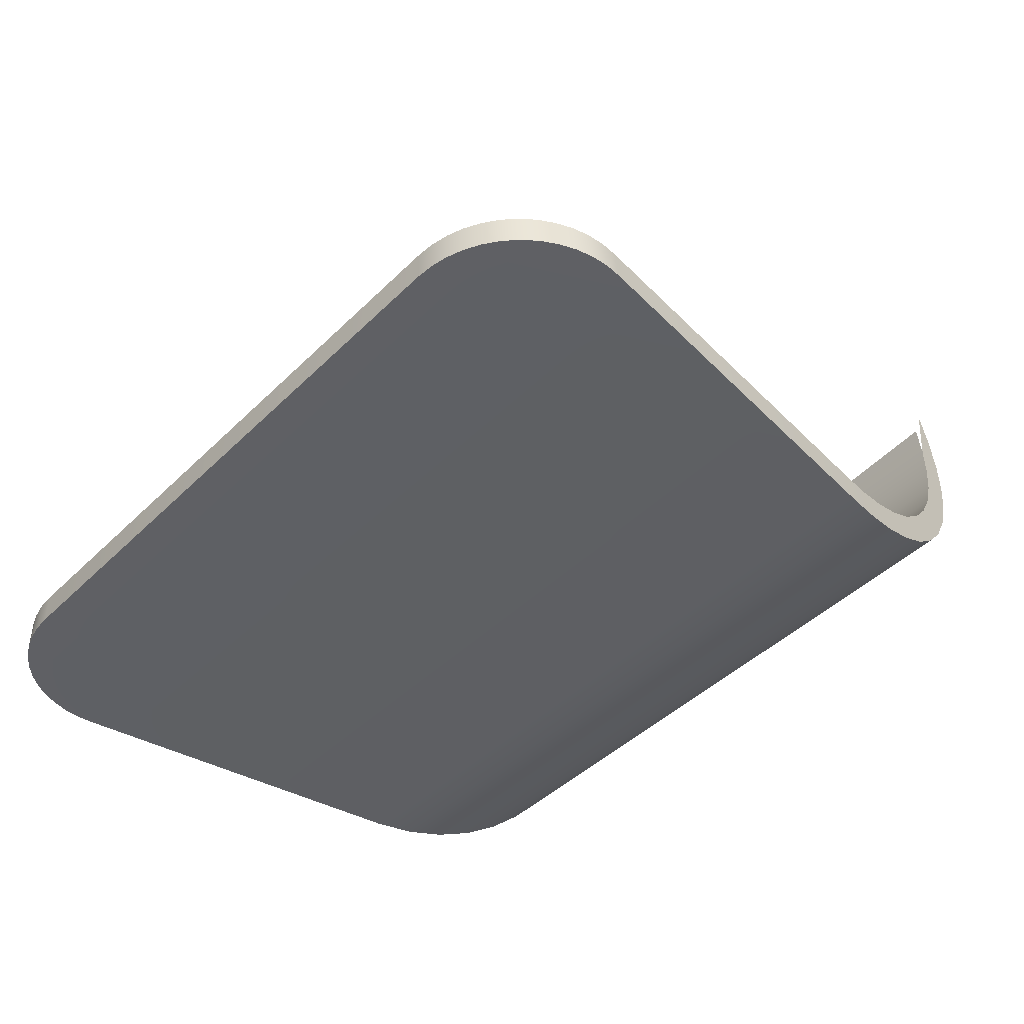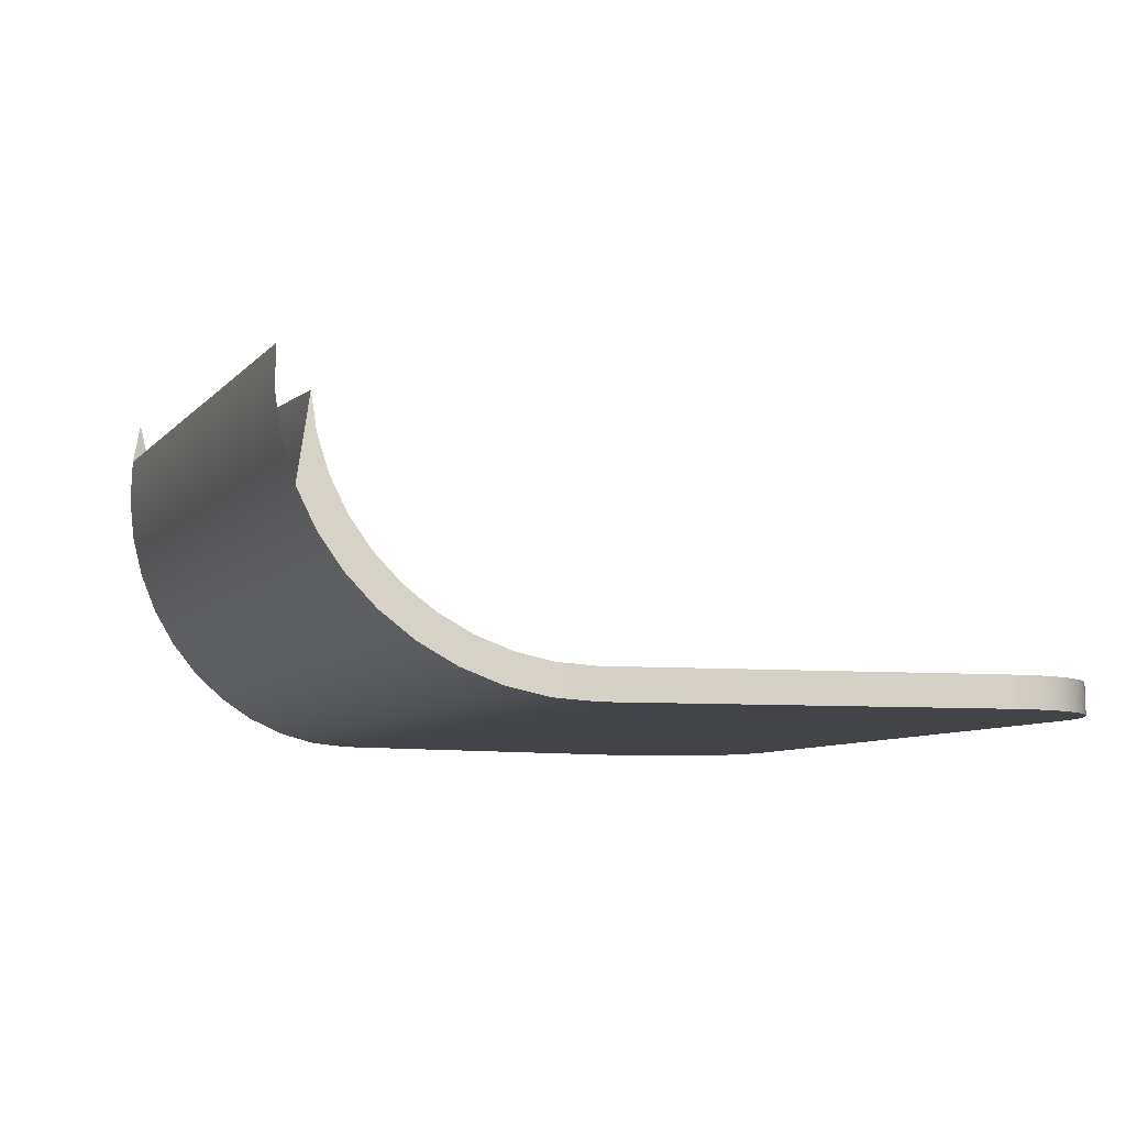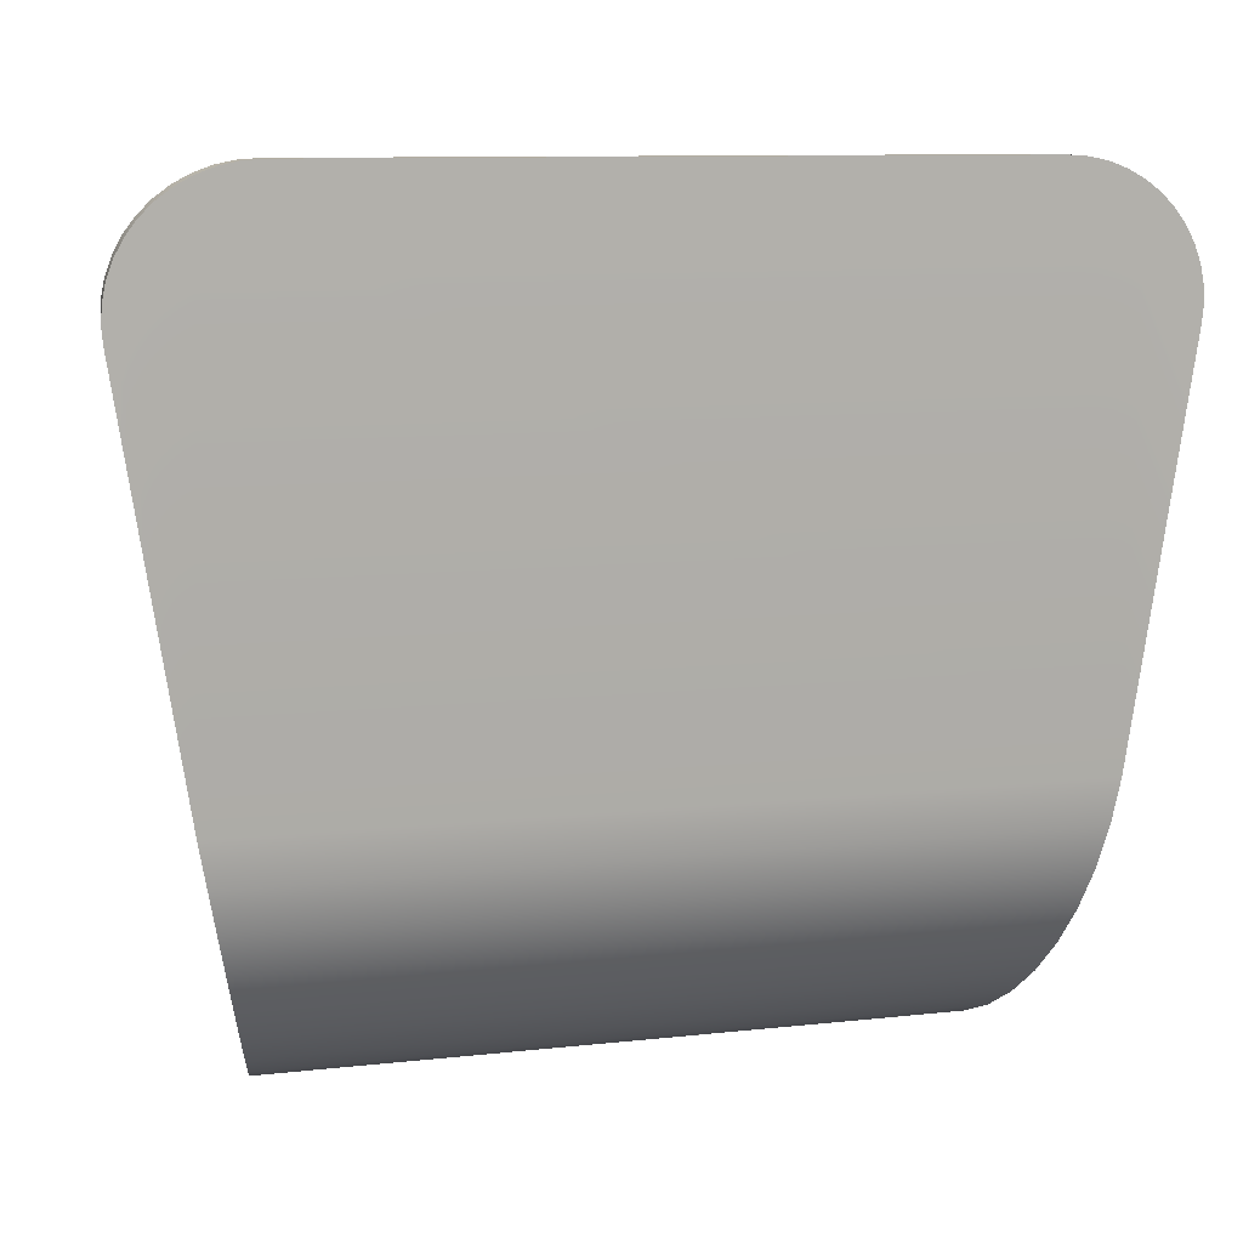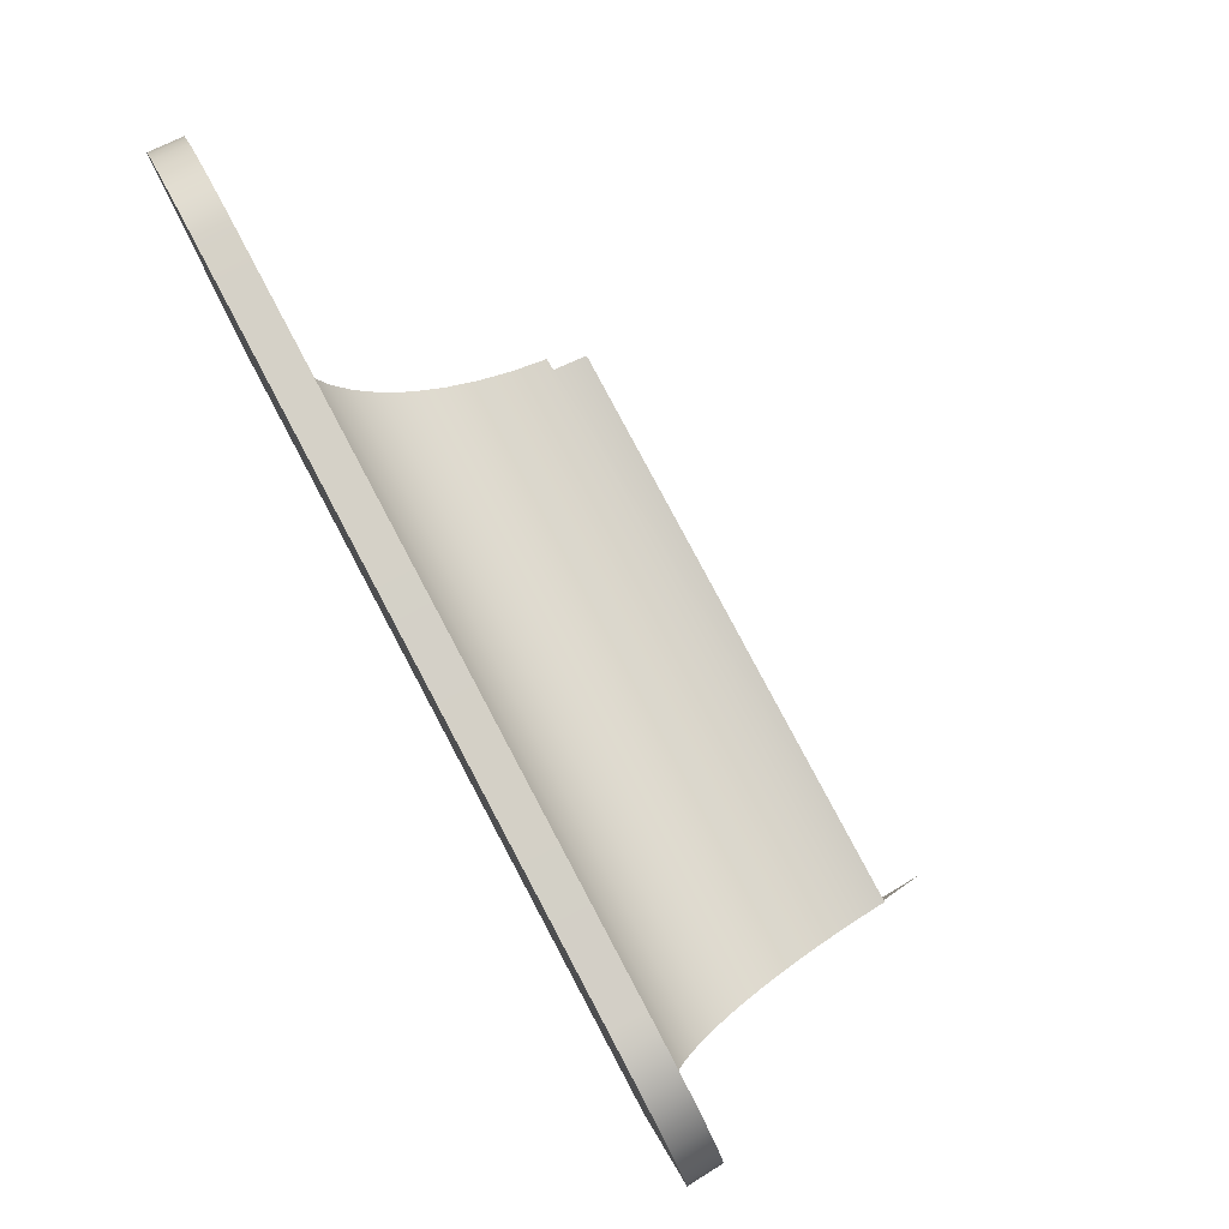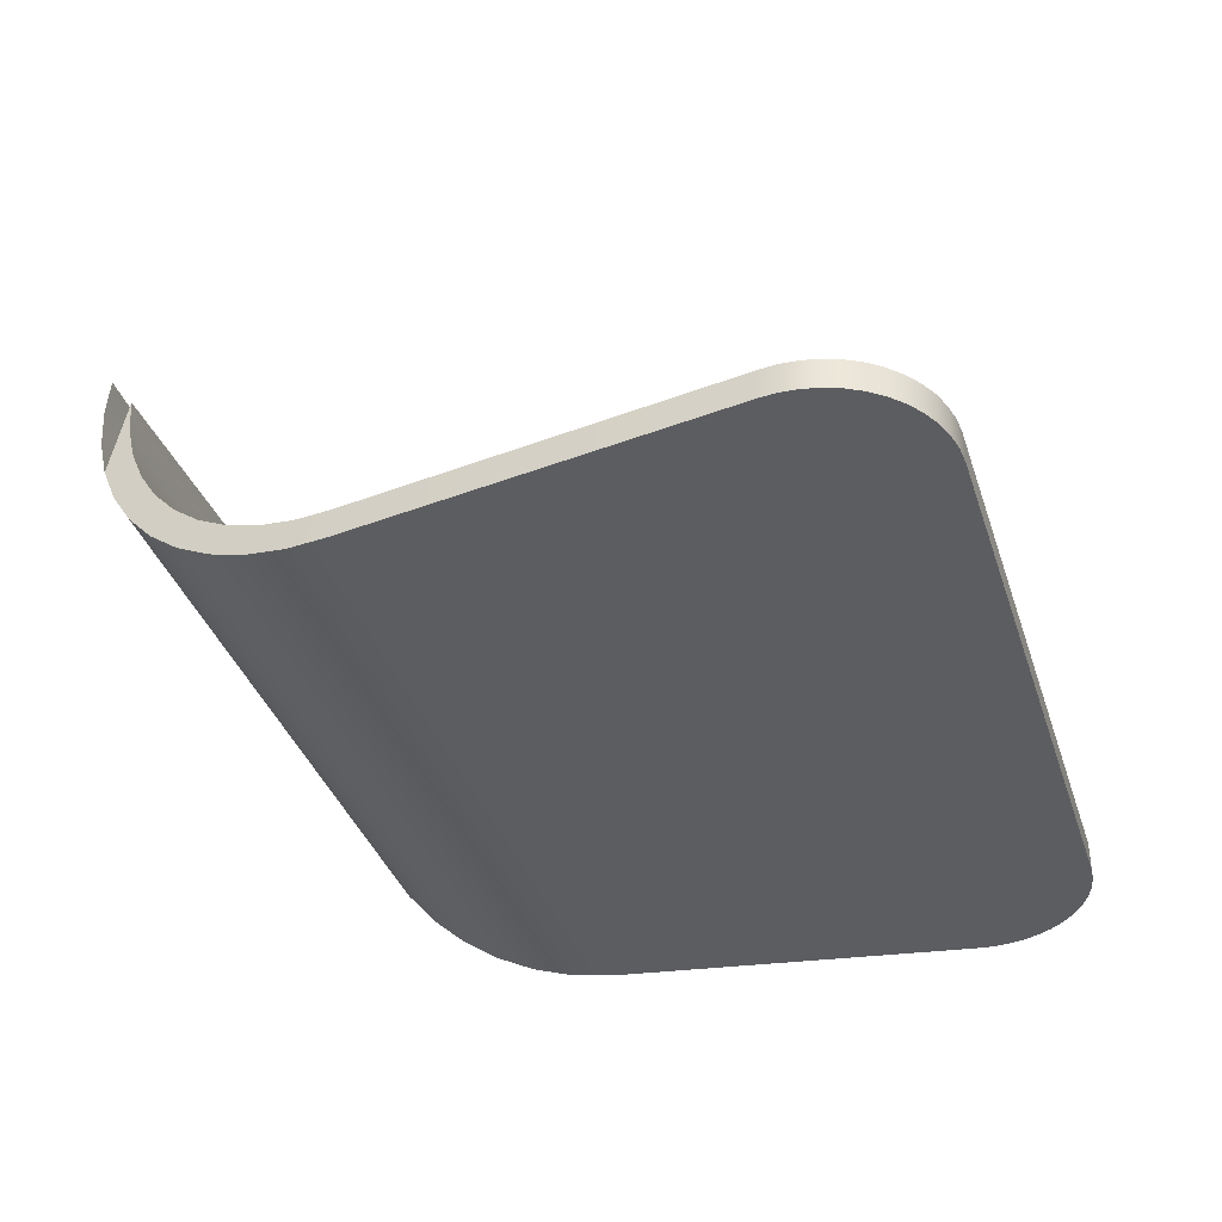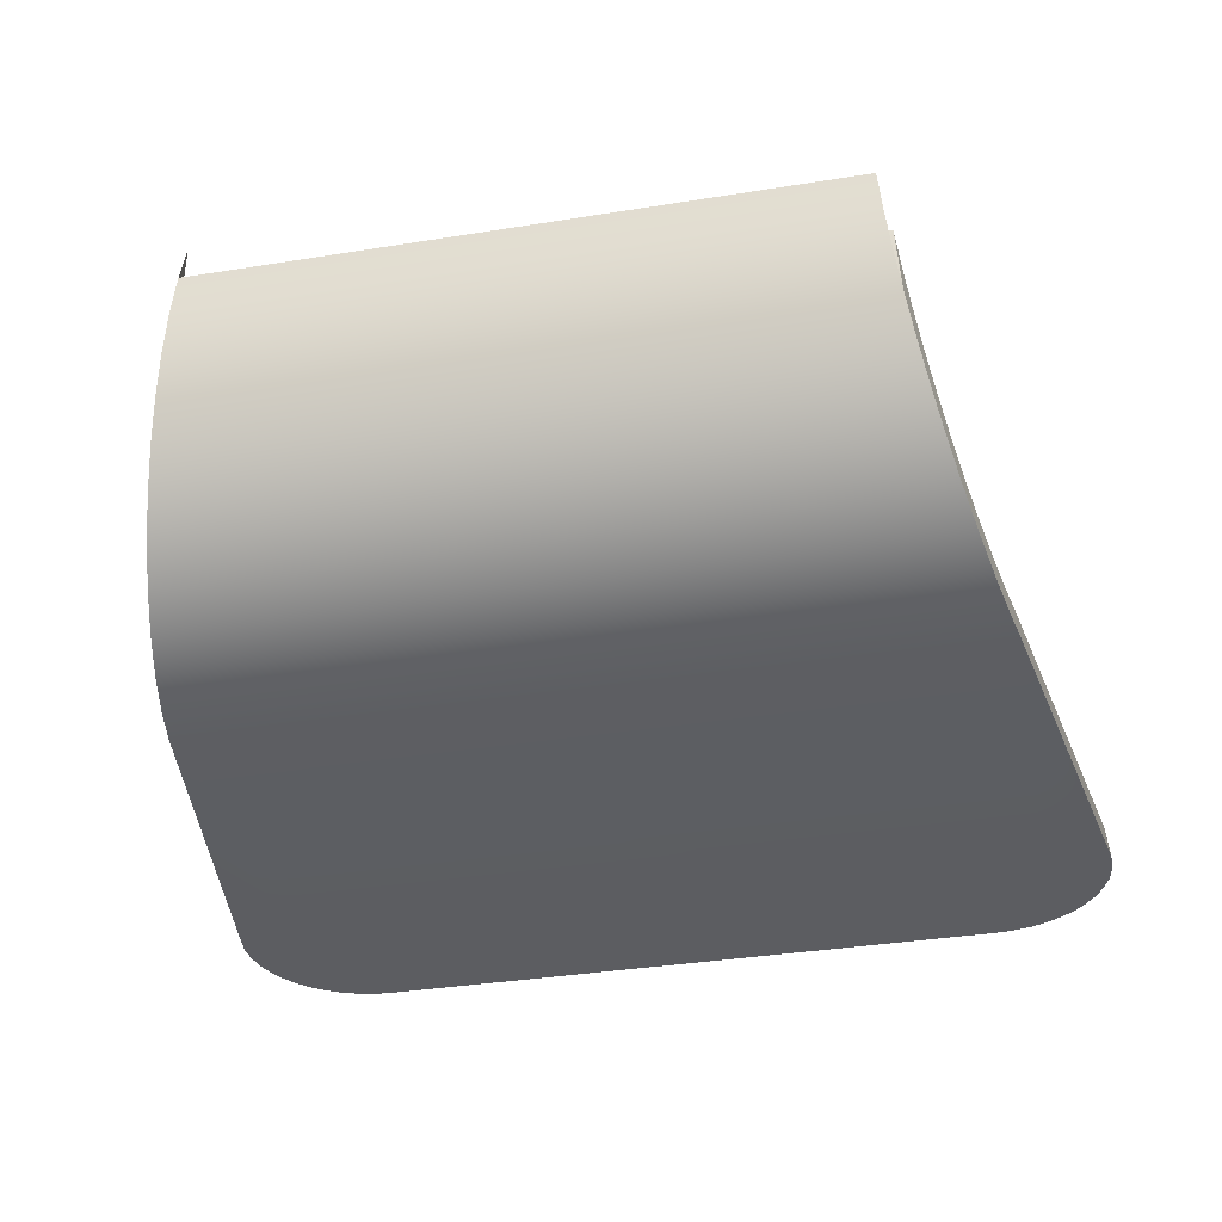
<metadata>
{"format":"obj","ext":"obj","renderer":"f3d","projection":"perspective","resolution":1024,"background":"white","views":[{"elev":-43.3,"azim":49.0,"up":"+Y"},{"elev":-7.7,"azim":-111.8,"up":"+Y"},{"elev":10.4,"azim":-15.6,"up":"+Z"},{"elev":79.9,"azim":62.1,"up":"+Z"},{"elev":-37.1,"azim":-72.5,"up":"+Y"},{"elev":-36.3,"azim":-168.2,"up":"+Y"}]}
</metadata>
<code>
v 0.1746 -0.554 -0.2748
v -0.1591 -0.5737 -0.2752
v 0.1761 -0.5737 -0.2752
v -0.1611 -0.5933 -0.2728
v 0.1705 -0.5304 -0.2868
v 0.1781 -0.5933 -0.2728
v -0.1647 -0.6382 -0.2733
v 0.1785 -0.618 -0.2824
v -0.1615 -0.618 -0.2824
v -0.1636 -0.6123 -0.2675
v 0.1818 -0.6382 -0.2733
v 0.1757 -0.5966 -0.2884
v -0.1587 -0.5966 -0.2884
v 0.1806 -0.6123 -0.2675
v -0.1684 -0.6567 -0.2614
v 0.1716 -0.5523 -0.2906
v -0.1546 -0.5523 -0.2906
v -0.1665 -0.6302 -0.2594
v 0.1854 -0.6567 -0.2614
v -0.1564 -0.5745 -0.2912
v 0.1734 -0.5745 -0.2912
v 0.1835 -0.6302 -0.2594
v -0.1698 -0.6467 -0.2488
v 0.1893 -0.6732 -0.2469
v 0.1868 -0.6467 -0.2488
v -0.1723 -0.6732 -0.2469
v -0.1732 -0.6613 -0.2359
v 0.1934 -0.6872 -0.2301
v 0.1902 -0.6613 -0.2359
v -0.1764 -0.6872 -0.2301
v -0.1769 -0.6738 -0.221
v 0.1976 -0.6985 -0.2114
v 0.1939 -0.6738 -0.221
v -0.1806 -0.6985 -0.2114
v -0.1806 -0.6838 -0.2044
v 0.1976 -0.6838 -0.2044
v 0.2018 -0.7067 -0.1913
v -0.1848 -0.7067 -0.1913
v -0.1844 -0.6911 -0.1865
v 0.2014 -0.6911 -0.1865
v 0.2059 -0.7118 -0.1701
v -0.1889 -0.7118 -0.1701
v -0.188 -0.6956 -0.1677
v 0.205 -0.6956 -0.1677
v 0.2099 -0.7134 -0.1485
v -0.1929 -0.7134 -0.1485
v -0.1916 -0.6971 -0.1479
v 0.2086 -0.6971 -0.1479
v -0.1864 -0.7134 0.1141
v -0.2231 -0.7134 0.04829
v -0.1946 -0.7134 0.1097
v -0.1777 -0.7134 0.1173
v 0.2401 -0.7134 0.04829
v -0.2218 -0.6971 0.04851
v -0.2216 -0.7134 0.074
v -0.1859 -0.6971 0.1142
v -0.2021 -0.7134 0.1042
v -0.1686 -0.7134 0.1192
v -0.1773 -0.6971 0.1173
v 0.2388 -0.6971 0.04851
v 0.2116 -0.7134 0.1097
v -0.2239 -0.7134 0.05613
v -0.2204 -0.6971 0.07486
v -0.2234 -0.7134 0.06514
v -0.2185 -0.7134 0.08251
v -0.194 -0.6971 0.1099
v -0.2086 -0.7134 0.09779
v -0.1592 -0.7134 0.1199
v -0.1684 -0.6971 0.1193
v 0.211 -0.6971 0.1099
v 0.2409 -0.7134 0.05613
v 0.2034 -0.7134 0.1141
v 0.2191 -0.7134 0.1042
v -0.2227 -0.6971 0.05732
v -0.2222 -0.6971 0.06617
v -0.2174 -0.6971 0.08321
v -0.2141 -0.7134 0.09049
v -0.2013 -0.6971 0.1045
v -0.2077 -0.6971 0.0982
v 0.1762 -0.7134 0.1199
v -0.1592 -0.6971 0.1199
v 0.2029 -0.6971 0.1142
v 0.2183 -0.6971 0.1045
v 0.2397 -0.6971 0.05732
v 0.2404 -0.7134 0.06514
v 0.1947 -0.7134 0.1173
v 0.2256 -0.7134 0.09779
v -0.2131 -0.6971 0.09104
v 0.1856 -0.7134 0.1192
v 0.1762 -0.6971 0.1199
v 0.1943 -0.6971 0.1173
v 0.2247 -0.6971 0.0982
v 0.2392 -0.6971 0.06617
v 0.2386 -0.7134 0.074
v 0.2311 -0.7134 0.09049
v 0.1854 -0.6971 0.1193
v 0.2301 -0.6971 0.09104
v 0.2374 -0.6971 0.07486
v 0.2355 -0.7134 0.08251
v 0.2344 -0.6971 0.08321
f 1 2 3
f 4 3 2
f 3 4 6
f 10 6 4
f 6 10 14
f 9 11 7
f 11 9 8
f 8 13 12
f 13 8 9
f 18 14 10
f 7 19 15
f 19 7 11
f 20 12 13
f 14 18 22
f 24 15 19
f 12 20 21
f 21 17 16
f 17 21 20
f 23 22 18
f 15 24 26
f 22 23 25
f 28 26 24
f 27 25 23
f 26 28 30
f 25 27 29
f 32 30 28
f 27 33 29
f 33 27 31
f 30 32 34
f 31 36 33
f 37 34 32
f 36 31 35
f 34 37 38
f 35 40 36
f 41 38 37
f 40 35 39
f 38 41 42
f 39 44 40
f 45 42 41
f 44 39 43
f 42 45 46
f 43 48 44
f 49 46 45
f 48 43 47
f 51 46 49
f 49 45 52
f 55 50 46
f 47 56 48
f 57 46 51
f 52 45 58
f 61 45 53
f 54 63 47
f 64 50 55
f 55 46 65
f 47 66 56
f 48 56 59
f 67 46 57
f 58 45 68
f 48 70 60
f 72 45 61
f 61 53 73
f 50 64 62
f 54 75 63
f 47 63 76
f 65 46 77
f 47 78 66
f 48 59 69
f 77 46 67
f 68 45 80
f 48 82 70
f 60 70 83
f 85 53 71
f 86 45 72
f 73 53 87
f 75 54 74
f 47 76 88
f 47 79 78
f 48 69 81
f 80 45 89
f 48 91 82
f 60 83 92
f 60 93 84
f 94 53 85
f 89 45 86
f 87 53 95
f 47 88 79
f 48 81 90
f 48 96 91
f 60 92 97
f 60 98 93
f 99 53 94
f 95 53 99
f 48 90 96
f 60 97 100
f 60 100 98
f 3 2 1
f 2 3 4
f 6 4 3
f 2 4 7
f 8 3 5
f 4 6 10
f 3 11 6
f 4 10 7
f 9 2 7
f 8 11 3
f 12 8 5
f 14 10 6
f 6 11 14
f 7 10 15
f 7 11 9
f 8 9 11
f 12 13 8
f 16 12 5
f 9 8 13
f 10 14 18
f 11 19 14
f 10 18 15
f 15 19 7
f 11 7 19
f 13 12 20
f 21 12 16
f 22 18 14
f 14 19 22
f 18 23 15
f 19 15 24
f 21 20 12
f 16 17 21
f 20 21 17
f 18 22 23
f 22 19 25
f 15 23 26
f 26 24 15
f 19 24 25
f 25 23 22
f 23 27 26
f 24 26 28
f 25 24 29
f 23 25 27
f 26 27 30
f 30 28 26
f 24 28 29
f 29 27 25
f 27 31 30
f 28 30 32
f 29 28 33
f 29 33 27
f 30 31 34
f 31 27 33
f 34 32 30
f 28 32 33
f 31 35 34
f 33 36 31
f 32 34 37
f 33 32 36
f 34 35 38
f 35 31 36
f 38 37 34
f 32 37 36
f 35 39 38
f 36 40 35
f 37 38 41
f 36 37 40
f 38 39 42
f 39 35 40
f 42 41 38
f 37 41 40
f 39 43 42
f 40 44 39
f 41 42 45
f 40 41 44
f 42 43 46
f 43 39 44
f 46 45 42
f 41 45 44
f 47 46 43
f 44 48 43
f 45 46 49
f 48 44 45
f 46 47 50
f 47 43 48
f 49 46 51
f 52 45 49
f 45 53 48
f 54 50 47
f 46 50 55
f 48 56 47
f 51 46 57
f 49 51 56
f 58 45 52
f 52 49 59
f 60 48 53
f 53 45 61
f 50 54 62
f 47 63 54
f 55 50 64
f 65 46 55
f 56 66 47
f 59 56 48
f 57 46 67
f 51 57 66
f 66 56 51
f 56 59 49
f 68 45 58
f 58 52 69
f 59 69 52
f 60 70 48
f 53 71 60
f 61 45 72
f 73 53 61
f 74 62 54
f 62 64 50
f 63 75 54
f 76 63 47
f 64 75 55
f 77 46 65
f 55 63 65
f 66 78 47
f 69 59 48
f 67 46 77
f 67 79 57
f 78 66 57
f 80 45 68
f 68 58 81
f 69 81 58
f 70 82 48
f 83 70 60
f 84 60 71
f 71 53 85
f 72 45 86
f 61 72 70
f 87 53 73
f 73 61 83
f 62 74 64
f 74 54 75
f 63 55 75
f 76 65 63
f 88 76 47
f 75 64 74
f 65 76 77
f 78 79 47
f 81 69 48
f 77 88 67
f 78 57 79
f 79 67 88
f 89 45 80
f 80 68 90
f 81 90 68
f 82 91 48
f 82 70 72
f 70 83 61
f 92 83 60
f 84 93 60
f 71 85 84
f 85 53 94
f 86 45 89
f 72 86 82
f 95 53 87
f 87 73 92
f 83 92 73
f 88 77 76
f 79 88 47
f 90 81 48
f 89 80 96
f 90 96 80
f 91 96 48
f 91 82 86
f 97 92 60
f 93 98 60
f 93 84 85
f 94 53 99
f 85 94 93
f 86 89 91
f 99 53 95
f 95 87 97
f 92 97 87
f 96 90 48
f 96 91 89
f 100 97 60
f 98 100 60
f 98 93 94
f 94 99 98
f 99 95 100
f 97 100 95
f 100 98 99
f 7 4 2
f 5 3 8
f 6 11 3
f 7 10 4
f 7 2 9
f 3 11 8
f 5 8 12
f 14 11 6
f 15 10 7
f 5 12 16
f 14 19 11
f 15 18 10
f 16 12 21
f 22 19 14
f 15 23 18
f 25 19 22
f 26 23 15
f 25 24 19
f 26 27 23
f 29 24 25
f 30 27 26
f 29 28 24
f 30 31 27
f 33 28 29
f 34 31 30
f 33 32 28
f 34 35 31
f 36 32 33
f 38 35 34
f 36 37 32
f 38 39 35
f 40 37 36
f 42 39 38
f 40 41 37
f 42 43 39
f 44 41 40
f 46 43 42
f 44 45 41
f 43 46 47
f 45 44 48
f 50 47 46
f 48 53 45
f 47 50 54
f 56 51 49
f 59 49 52
f 53 48 60
f 62 54 50
f 66 57 51
f 51 56 66
f 49 59 56
f 69 52 58
f 52 69 59
f 60 71 53
f 54 62 74
f 55 75 64
f 65 63 55
f 57 79 67
f 57 66 78
f 81 58 68
f 58 81 69
f 71 60 84
f 70 72 61
f 83 61 73
f 64 74 62
f 75 55 63
f 63 65 76
f 74 64 75
f 77 76 65
f 67 88 77
f 79 57 78
f 88 67 79
f 90 68 80
f 68 90 81
f 72 70 82
f 61 83 70
f 84 85 71
f 82 86 72
f 92 73 87
f 73 92 83
f 76 77 88
f 96 80 89
f 80 96 90
f 86 82 91
f 85 84 93
f 93 94 85
f 91 89 86
f 97 87 95
f 87 97 92
f 89 91 96
f 94 93 98
f 98 99 94
f 100 95 99
f 95 100 97
f 99 98 100

</code>
